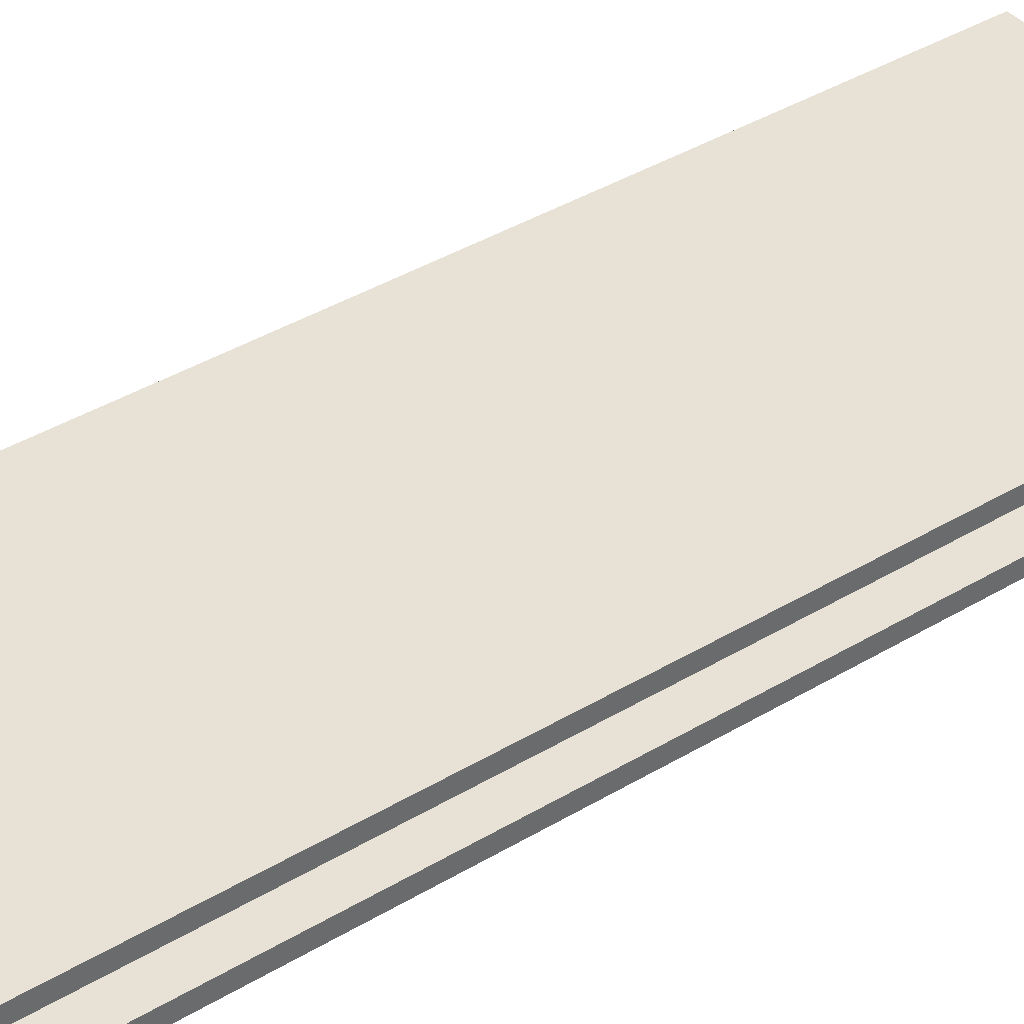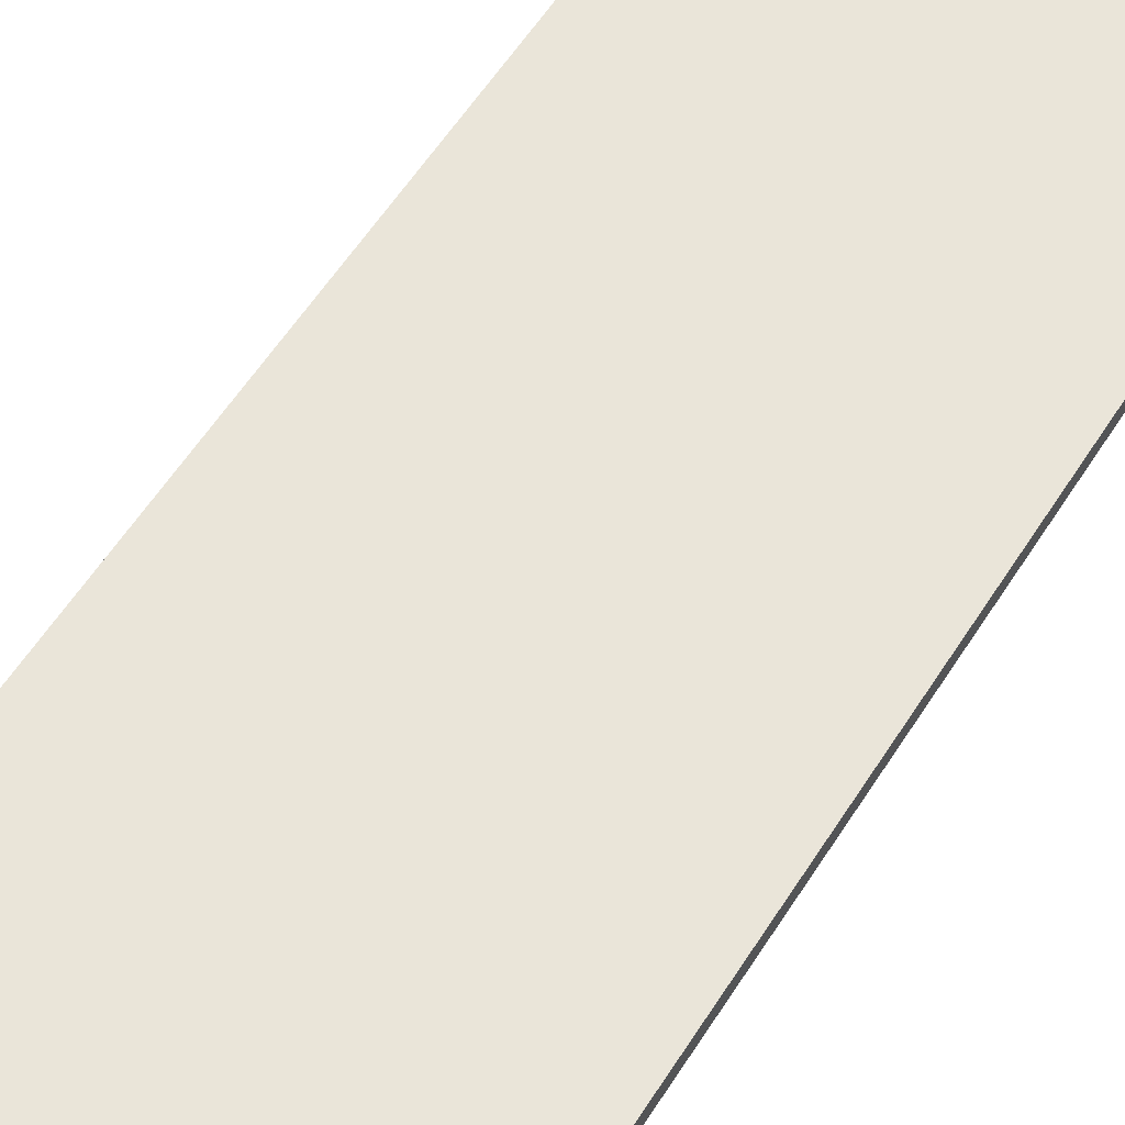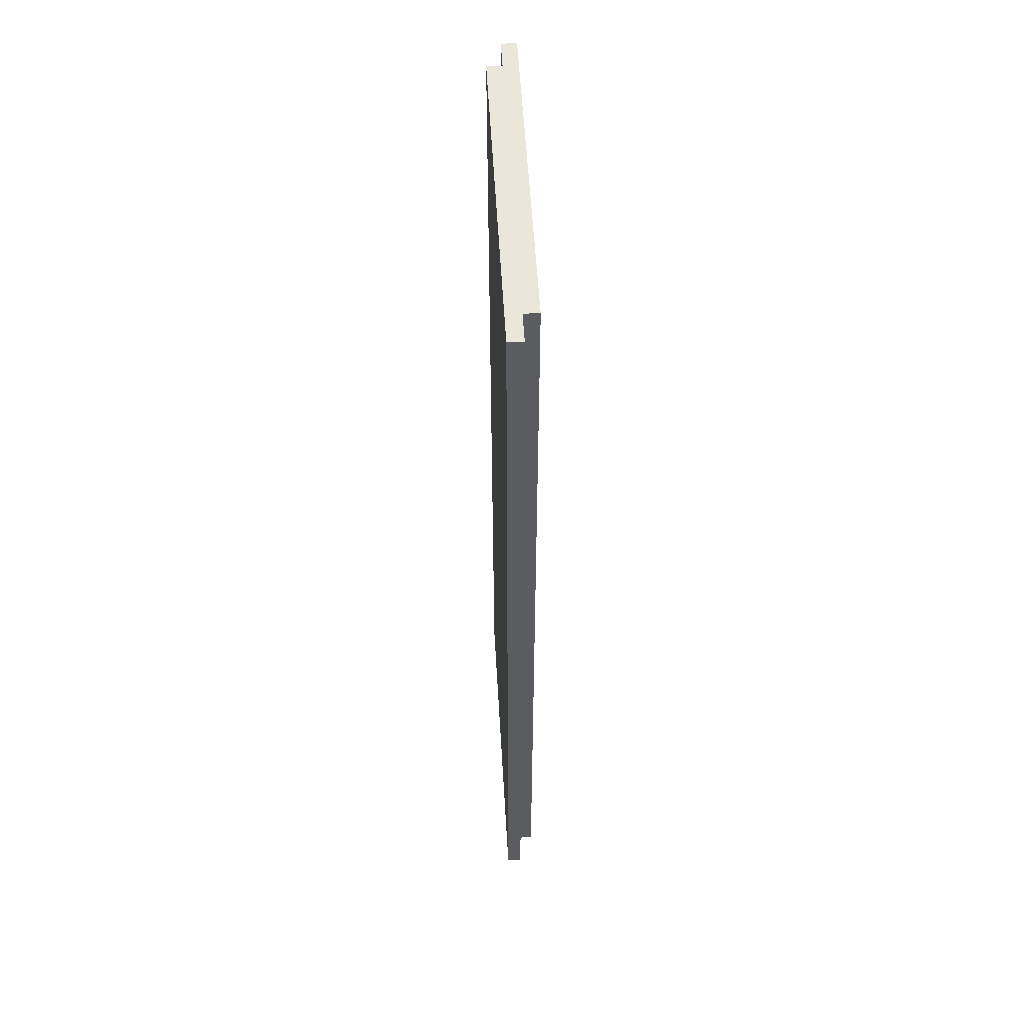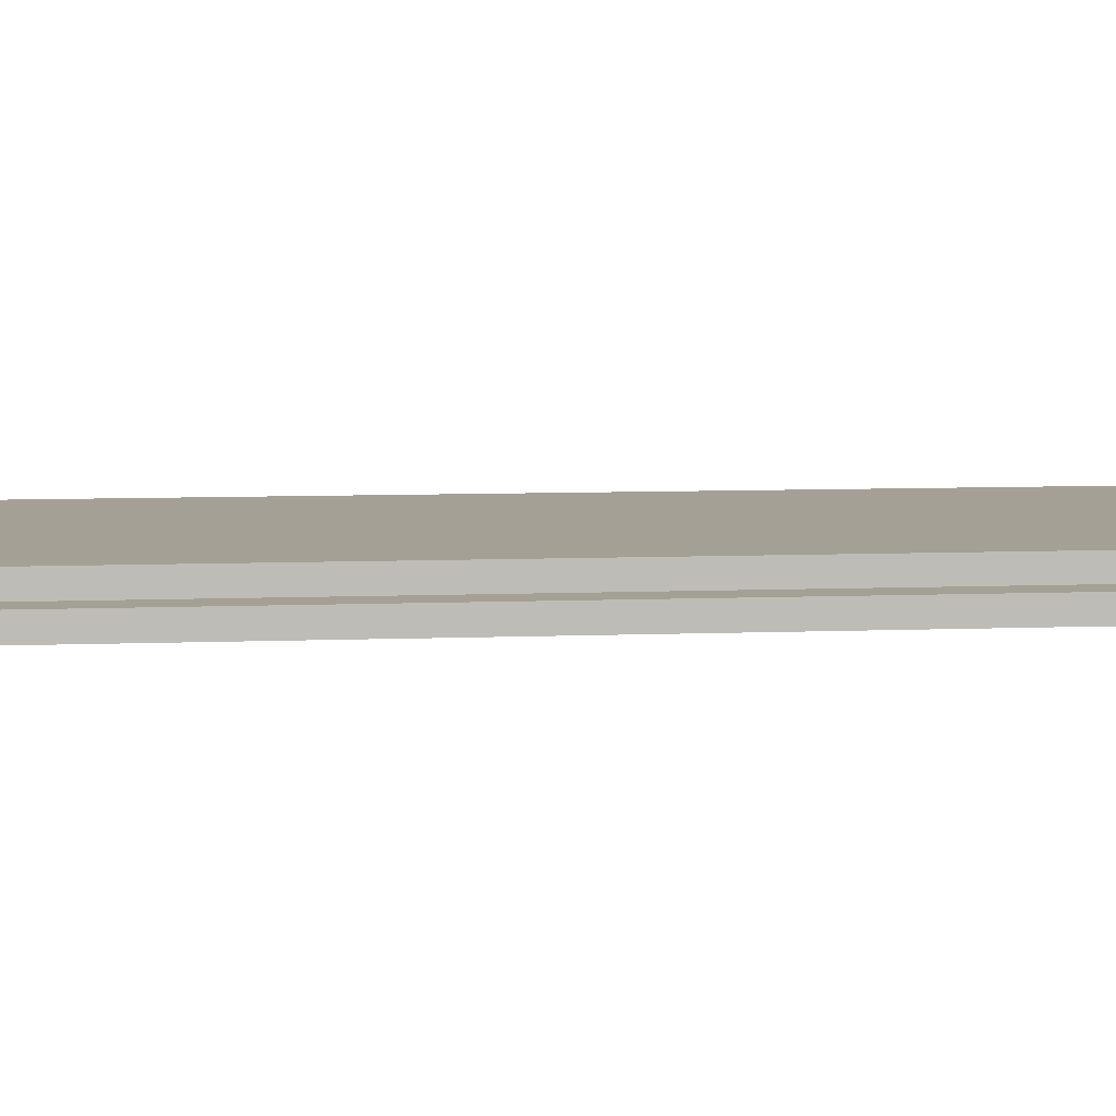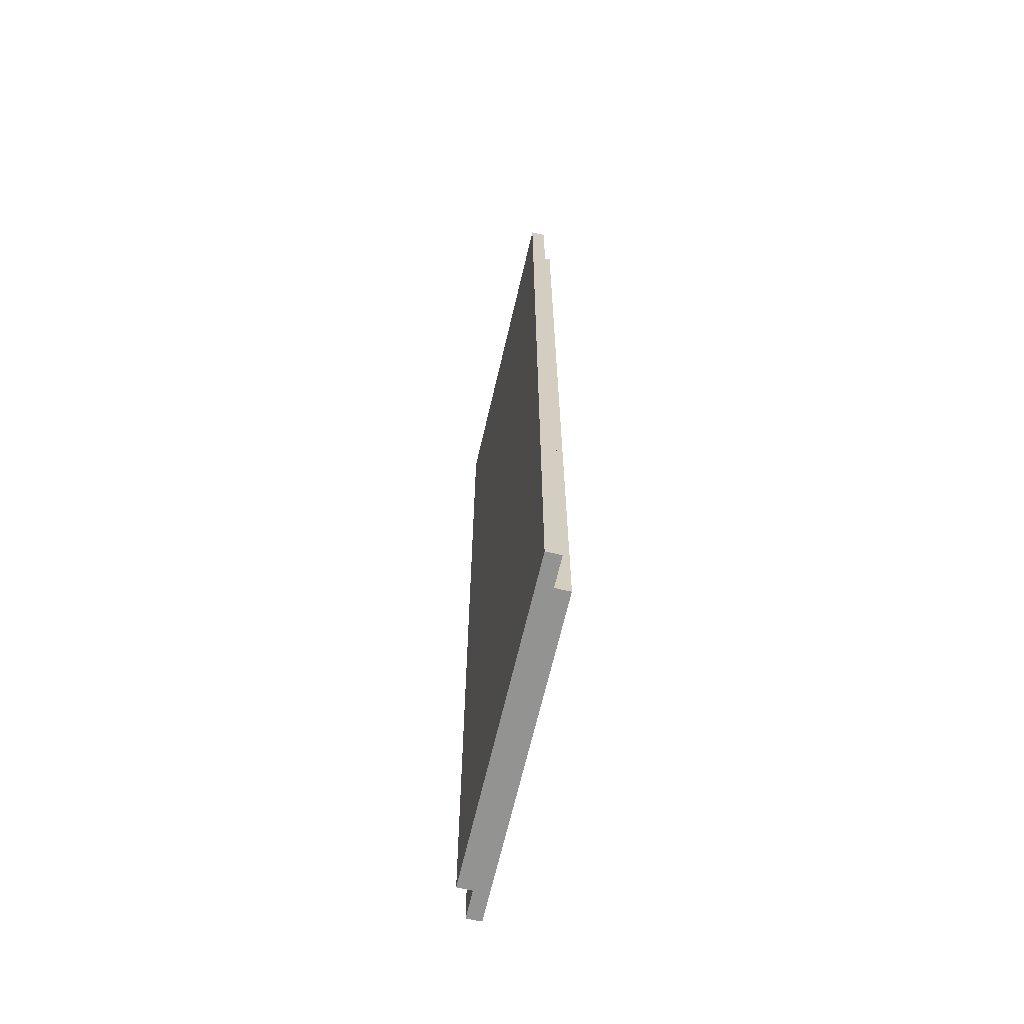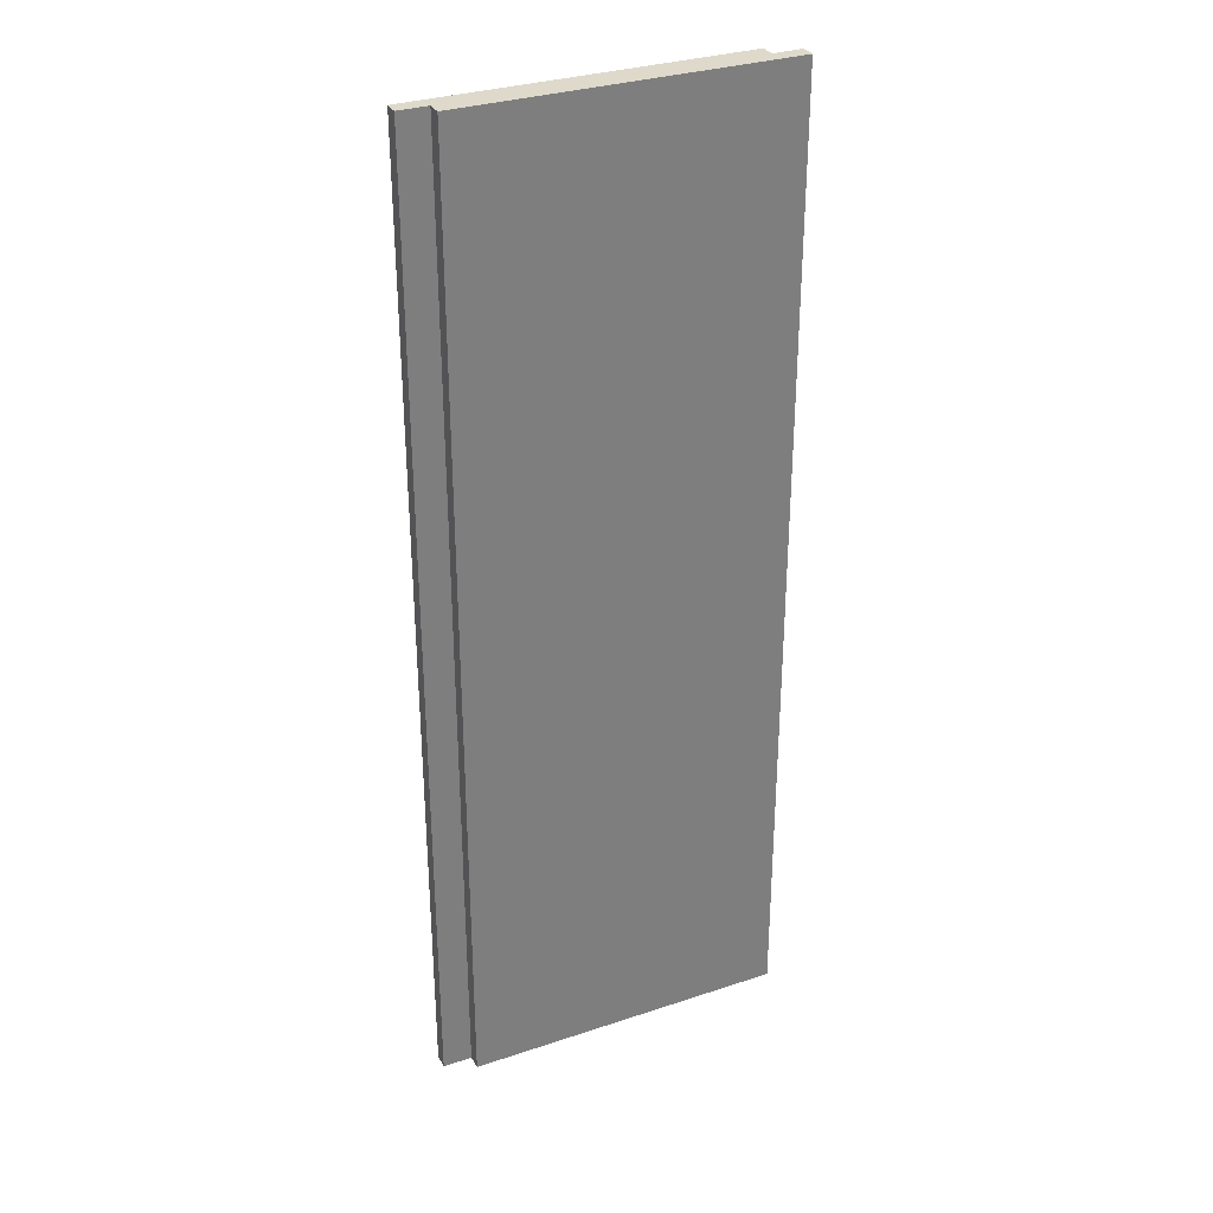
<metadata>
{"format":"obj","ext":"obj","renderer":"f3d","projection":"perspective","resolution":1024,"background":"white","views":[{"elev":40.1,"azim":53.5,"up":"+Y"},{"elev":57.8,"azim":-147.9,"up":"+Y"},{"elev":54.8,"azim":86.7,"up":"+Z"},{"elev":5.7,"azim":81.5,"up":"+Y"},{"elev":-66.7,"azim":76.9,"up":"+Z"},{"elev":31.8,"azim":-25.1,"up":"+Z"}]}
</metadata>
<code>
o Carcase__Case_Bottom4/Carcase__Case_Bottom/mesh21/mesh21-geometry#mesh21-geometry
v -0.1022 -0.2937 0.3425
v -0.1022 -0.3039 -0.3335
v -0.1022 -0.2937 -0.3335
v -0.1022 -0.3039 0.3425
v -0.3277 -0.2937 -0.3335
v -0.1227 -0.2937 -0.3335
v -0.3277 -0.3039 0.3425
v -0.3277 -0.3039 -0.3335
v -0.1227 -0.2937 0.3425
v -0.3277 -0.2937 0.3425
v -0.3481 -0.2834 -0.3335
v -0.1227 -0.2834 0.3425
v -0.3481 -0.2937 -0.3335
v -0.1227 -0.2834 -0.3335
v -0.3481 -0.2937 0.3425
v -0.3481 -0.2834 0.3425
f 1 2 3
f 2 1 4
f 3 2 1
f 4 1 2
f 2 5 3
f 3 5 2
f 6 1 3
f 3 1 6
f 1 7 4
f 4 7 1
f 7 2 4
f 4 2 7
f 5 2 8
f 8 2 5
f 3 5 6
f 6 5 3
f 1 6 9
f 9 6 1
f 7 1 10
f 10 1 7
f 2 7 8
f 8 7 2
f 7 5 8
f 8 5 7
f 5 11 6
f 6 11 5
f 6 12 9
f 9 12 6
f 10 1 9
f 9 1 10
f 5 7 10
f 10 7 5
f 11 5 13
f 13 5 11
f 6 11 14
f 14 11 6
f 12 6 14
f 14 6 12
f 10 9 12
f 12 9 10
f 15 5 10
f 10 5 15
f 5 15 13
f 13 15 5
f 15 11 13
f 13 11 15
f 16 14 11
f 11 14 16
f 14 16 12
f 12 16 14
f 10 12 15
f 15 12 10
f 11 15 16
f 16 15 11
f 15 12 16
f 16 12 15

</code>
